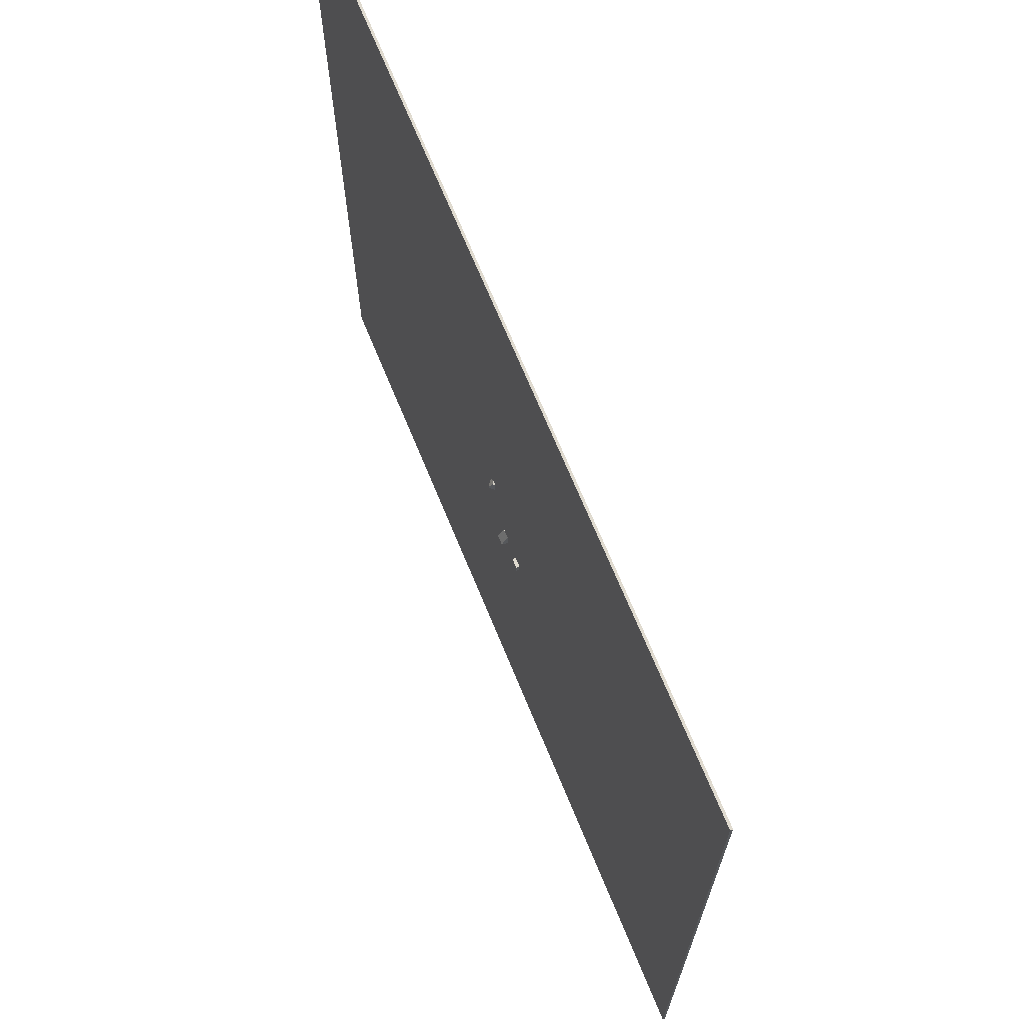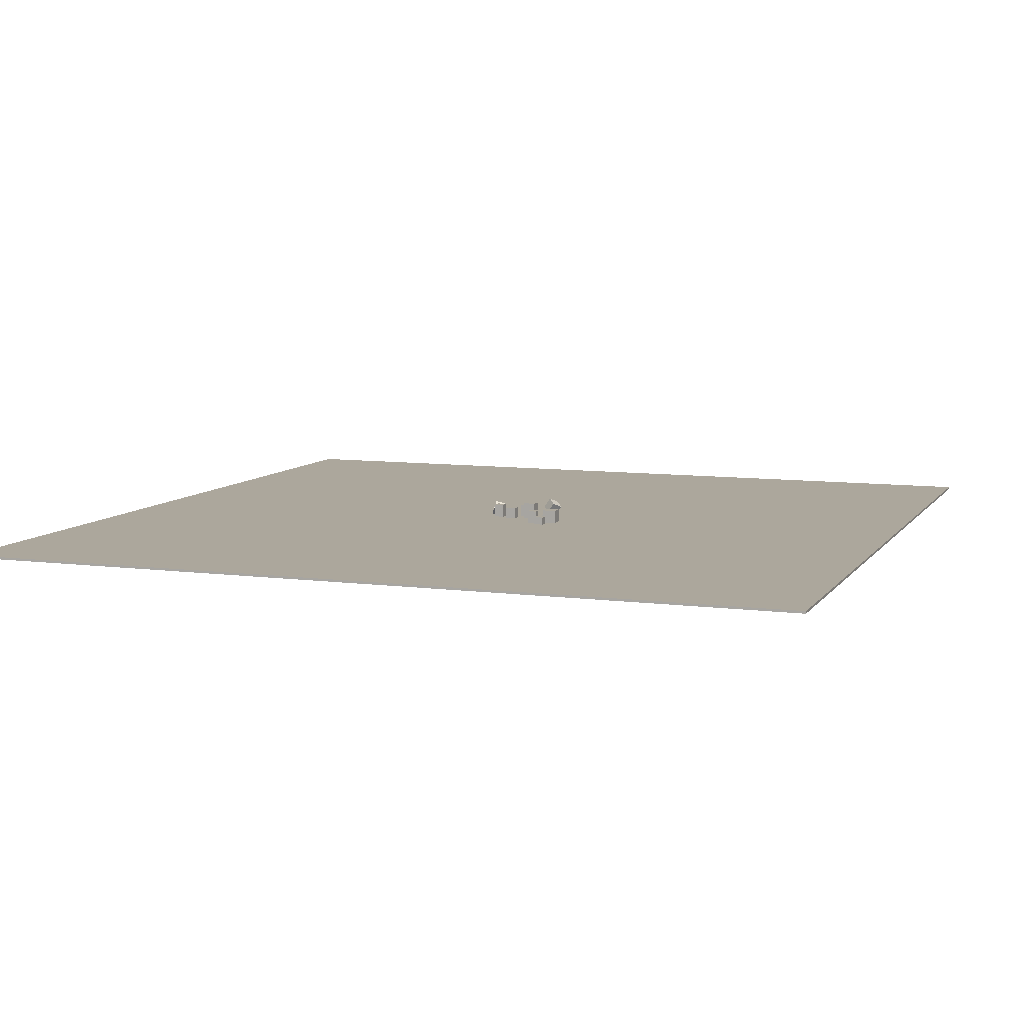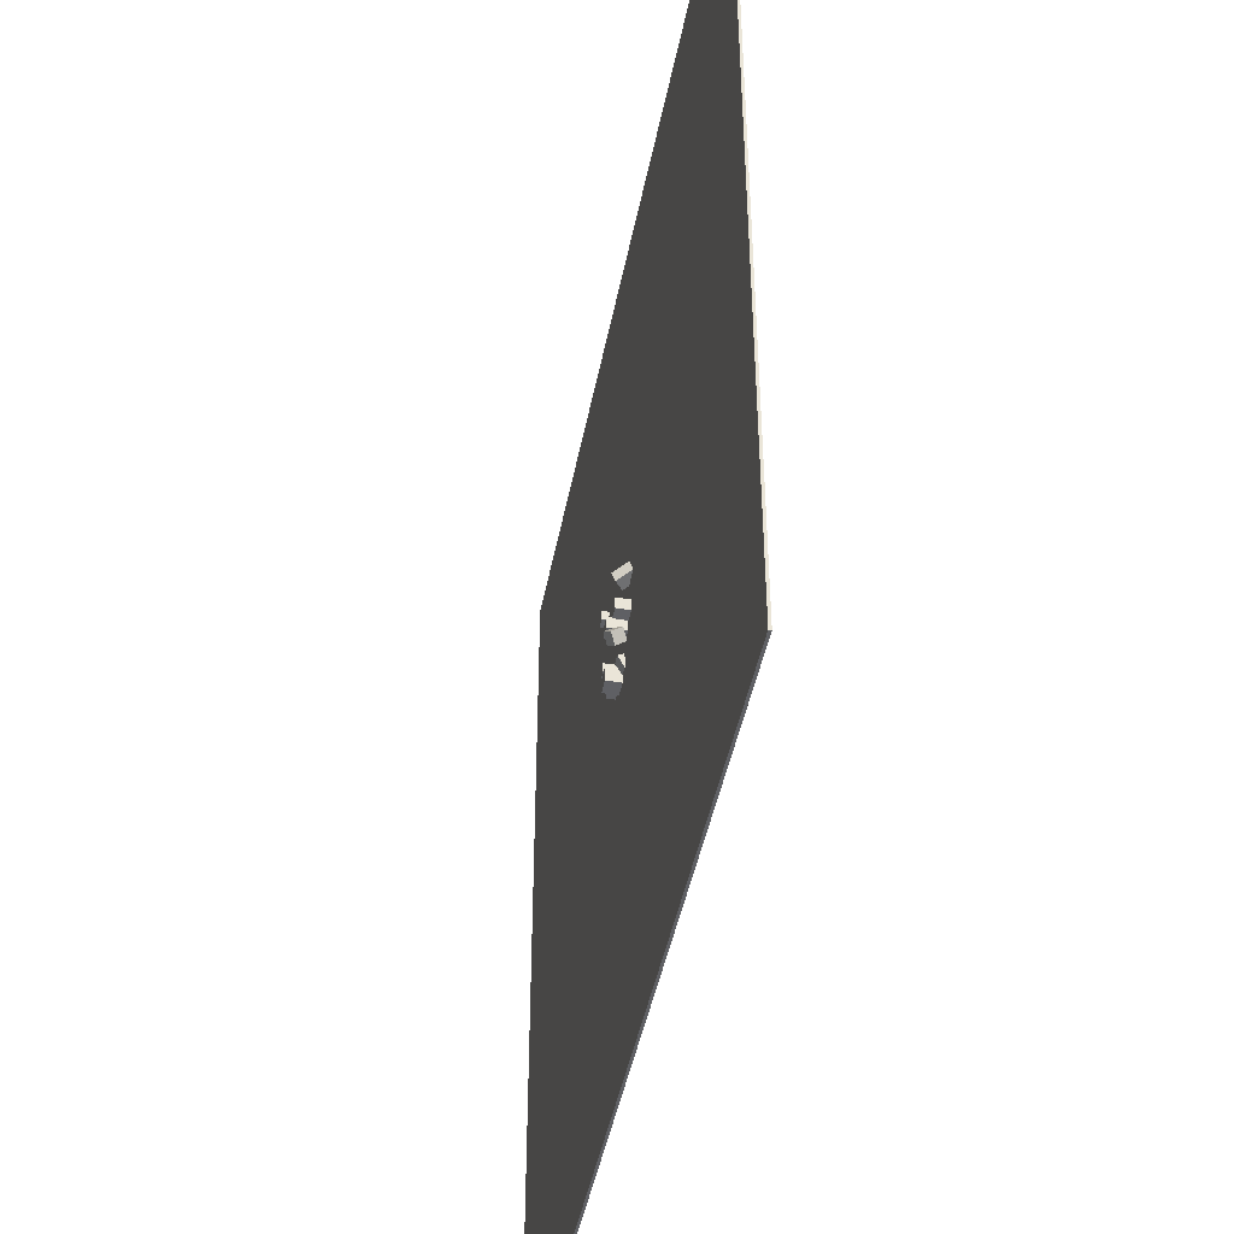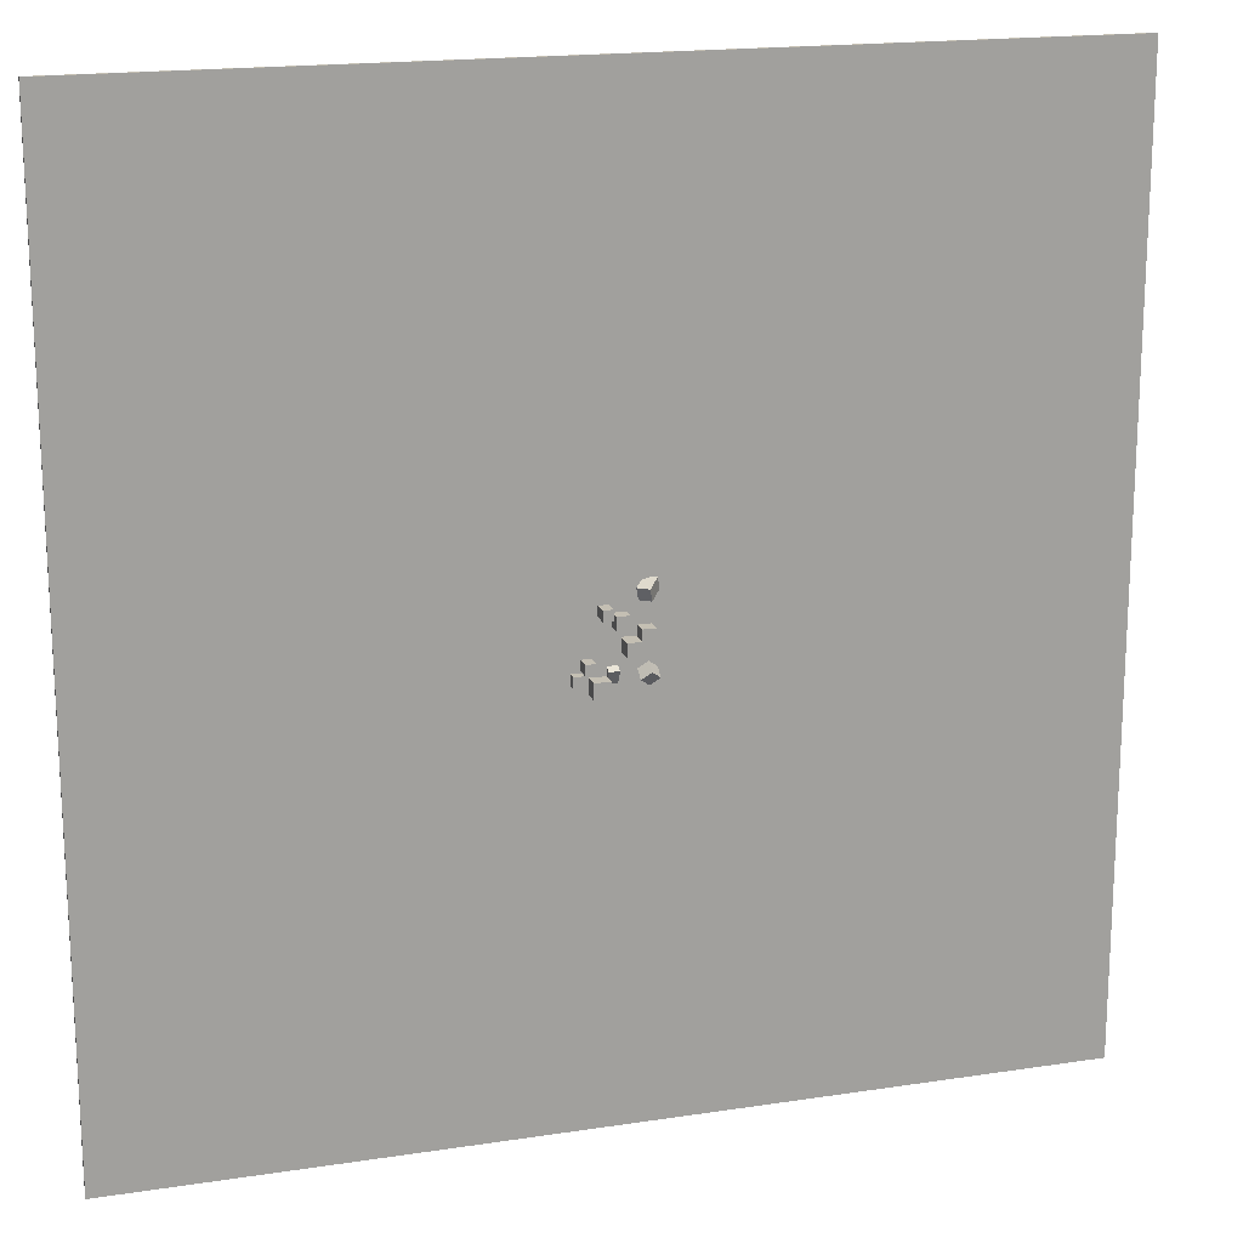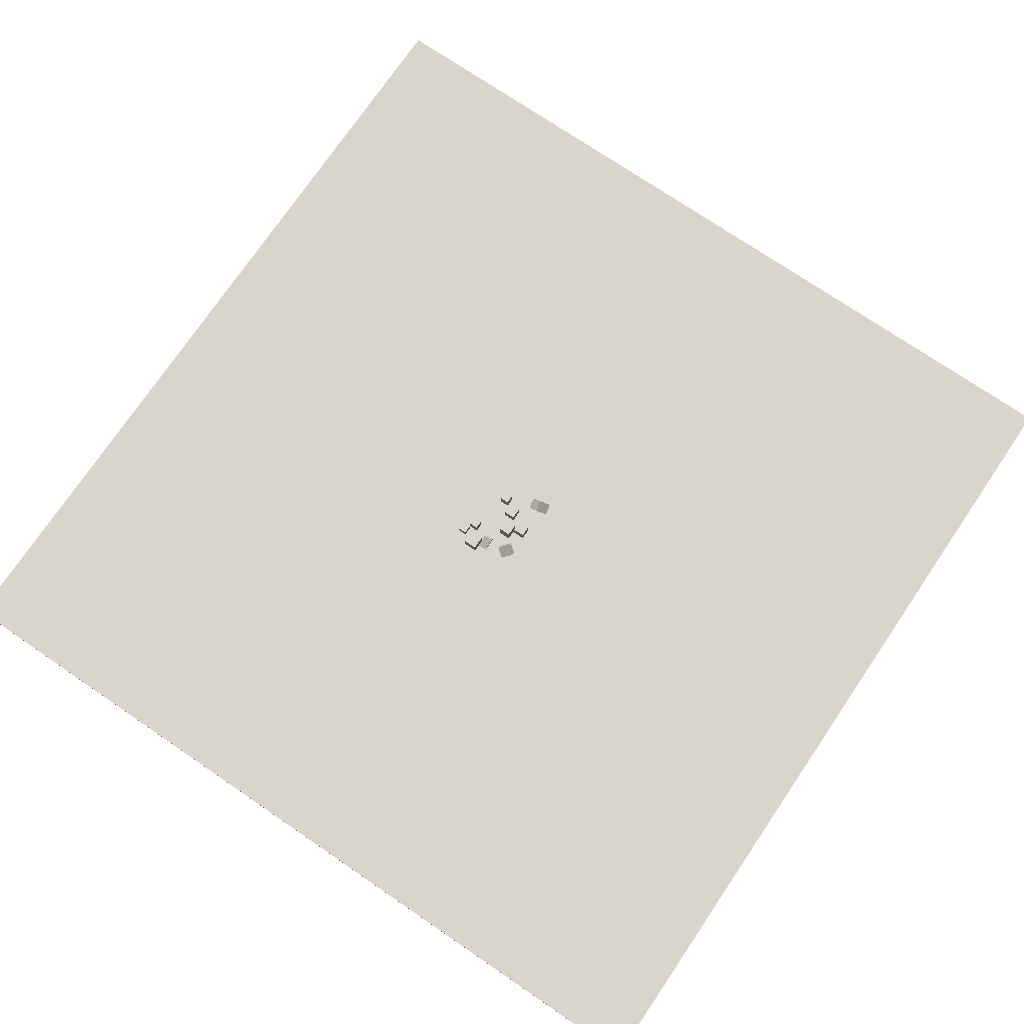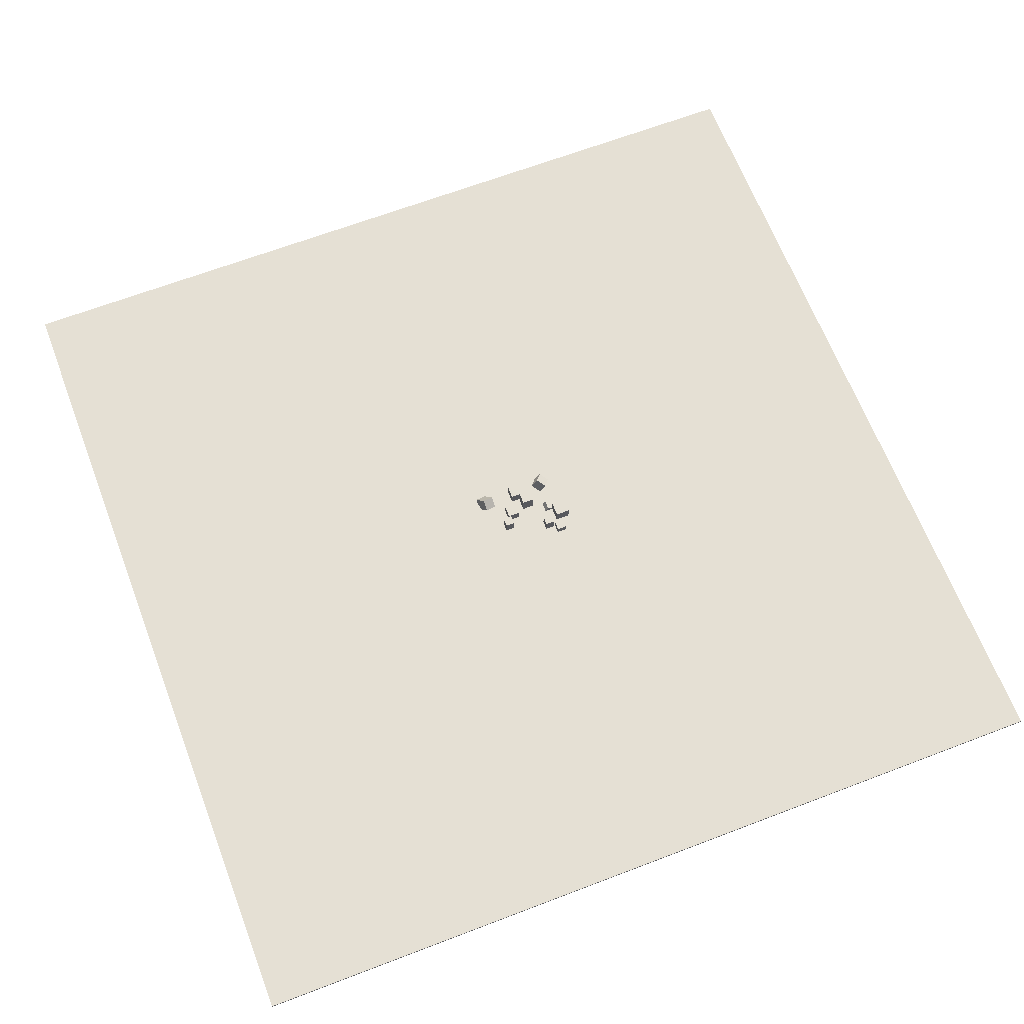
<metadata>
{"format":"obj","ext":"obj","renderer":"f3d","projection":"perspective","resolution":1024,"background":"white","views":[{"elev":69.8,"azim":67.6,"up":"+Z"},{"elev":8.4,"azim":110.0,"up":"+Y"},{"elev":-44.9,"azim":-100.8,"up":"+Z"},{"elev":17.7,"azim":163.2,"up":"+Z"},{"elev":74.6,"azim":-145.8,"up":"+Y"},{"elev":65.8,"azim":69.0,"up":"+Y"}]}
</metadata>
<code>
o Cube_Cube.001
v -300 0.7999 300
v -300 -0.7999 -300
v -300 -0.8001 300
v -300 0.8001 -300
v 300 -0.7999 -300
v 300 0.8001 -300
v 300 -0.8001 300
v 300 0.7999 300
v -4 8.747 4
v -4 0.7468 -4
v -4 0.7467 4
v -4 8.747 -4
v 4 0.7468 -4
v 4 8.747 -4
v 4 0.7467 4
v 4 8.747 4
v -14.27 11.2 18.31
v -22.76 0.3901 14.84
v -21.06 2.56 22.35
v -15.98 9.033 10.8
v -16.47 -4.55 14.84
v -9.686 4.094 10.8
v -14.77 -2.38 22.35
v -7.982 6.264 18.31
v 6.11 12.39 9.384
v 6.11 2.967 2.944
v 6.11 2.967 9.384
v 6.11 12.39 2.944
v 12.55 2.967 2.944
v 12.55 12.39 2.944
v 12.55 2.967 9.384
v 12.55 12.39 9.384
v -9.354 12.5 -10.11
v -9.354 0.3981 -18.38
v -9.354 0.3981 -10.11
v -9.354 12.5 -18.38
v -1.086 0.3981 -18.38
v -1.086 12.5 -18.38
v -1.086 0.3981 -10.11
v -1.086 12.5 -10.11
v -18.38 9.709 -4.015
v -18.38 0.6734 -12.01
v -18.38 0.6734 -4.015
v -18.38 9.709 -12.01
v -10.38 0.6734 -12.01
v -10.38 9.709 -12.01
v -10.38 0.6734 -4.015
v -10.38 9.709 -4.015
v 15.13 9.854 -20.96
v 15.13 0.4296 -27.4
v 15.13 0.4296 -20.96
v 15.13 9.854 -27.4
v 21.57 0.4296 -27.4
v 21.57 9.854 -27.4
v 21.57 0.4296 -20.96
v 21.57 9.854 -20.96
v 20.89 6.328 -28.5
v 20.89 -3.096 -34.94
v 20.89 -3.096 -28.5
v 20.89 6.328 -34.94
v 27.33 -3.096 -34.94
v 27.33 6.328 -34.94
v 27.33 -3.096 -28.5
v 27.33 6.328 -28.5
v 7.012 10.37 -31.6
v 7.012 0.437 -41.53
v 7.012 0.437 -31.6
v 7.012 10.37 -41.53
v 16.94 0.437 -41.53
v 16.94 10.37 -41.53
v 16.94 0.437 -31.6
v 16.94 10.37 -31.6
v 0.5959 -0.8217 -25.15
v 0.5959 0.7108 -36.46
v 0.5959 -5.046 -33.58
v 0.5959 4.935 -28.04
v 7.036 0.7108 -36.46
v 7.036 4.935 -28.04
v 7.036 -5.046 -33.58
v 7.036 -0.8217 -25.15
v -14.27 8.71 -22.37
v -20.1 12.3 -31.37
v -20.1 5.66 -26.91
v -14.27 15.35 -26.82
v -14.63 9.054 -36.21
v -8.795 12.1 -31.67
v -14.63 2.41 -31.76
v -8.795 5.46 -27.21
f 54 55 53
f 15 10 13
f 30 26 28
f 9 14 12
f 88 85 86
f 73 79 80
f 22 18 20
f 57 63 64
f 47 42 45
f 64 61 62
f 55 50 53
f 63 58 61
f 46 42 44
f 49 55 56
f 65 71 72
f 57 62 60
f 32 29 30
f 41 47 48
f 20 24 22
f 81 87 88
f 84 88 86
f 76 75 73
f 21 19 18
f 78 74 76
f 87 82 85
f 70 66 68
f 33 38 36
f 65 70 68
f 72 69 70
f 40 37 38
f 5 4 6
f 3 8 1
f 20 19 17
f 44 43 41
f 31 26 29
f 16 13 14
f 54 50 52
f 25 30 28
f 24 21 22
f 80 77 78
f 7 2 5
f 39 34 37
f 52 51 49
f 33 39 40
f 84 83 81
f 41 46 44
f 57 58 59
f 62 58 60
f 84 85 82
f 65 66 67
f 49 54 52
f 33 34 35
f 14 10 12
f 9 10 11
f 48 45 46
f 38 34 36
f 17 23 24
f 4 8 6
f 79 74 77
f 25 26 27
f 8 5 6
f 9 15 16
f 4 3 1
f 25 31 32
f 71 66 69
f 73 78 76
f 54 56 55
f 15 11 10
f 30 29 26
f 9 16 14
f 88 87 85
f 73 75 79
f 22 21 18
f 57 59 63
f 47 43 42
f 64 63 61
f 55 51 50
f 63 59 58
f 46 45 42
f 49 51 55
f 65 67 71
f 57 64 62
f 32 31 29
f 41 43 47
f 20 17 24
f 81 83 87
f 84 81 88
f 76 74 75
f 21 23 19
f 78 77 74
f 87 83 82
f 70 69 66
f 33 40 38
f 65 72 70
f 72 71 69
f 40 39 37
f 5 2 4
f 3 7 8
f 20 18 19
f 44 42 43
f 31 27 26
f 16 15 13
f 54 53 50
f 25 32 30
f 24 23 21
f 80 79 77
f 7 3 2
f 39 35 34
f 52 50 51
f 33 35 39
f 84 82 83
f 41 48 46
f 57 60 58
f 62 61 58
f 84 86 85
f 65 68 66
f 49 56 54
f 33 36 34
f 14 13 10
f 9 12 10
f 48 47 45
f 38 37 34
f 17 19 23
f 4 1 8
f 79 75 74
f 25 28 26
f 8 7 5
f 9 11 15
f 4 2 3
f 25 27 31
f 71 67 66
f 73 80 78

</code>
